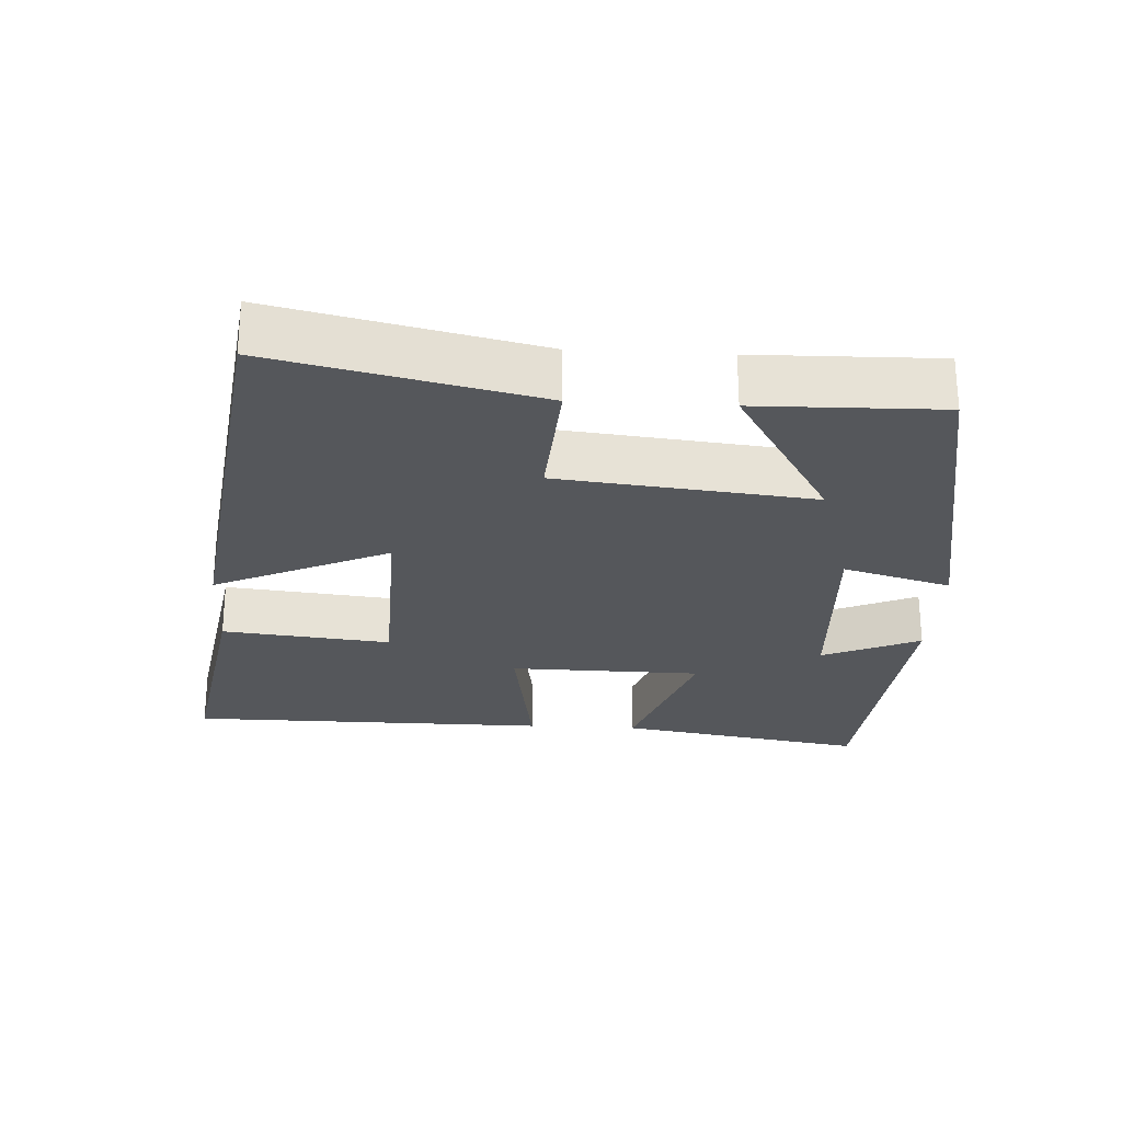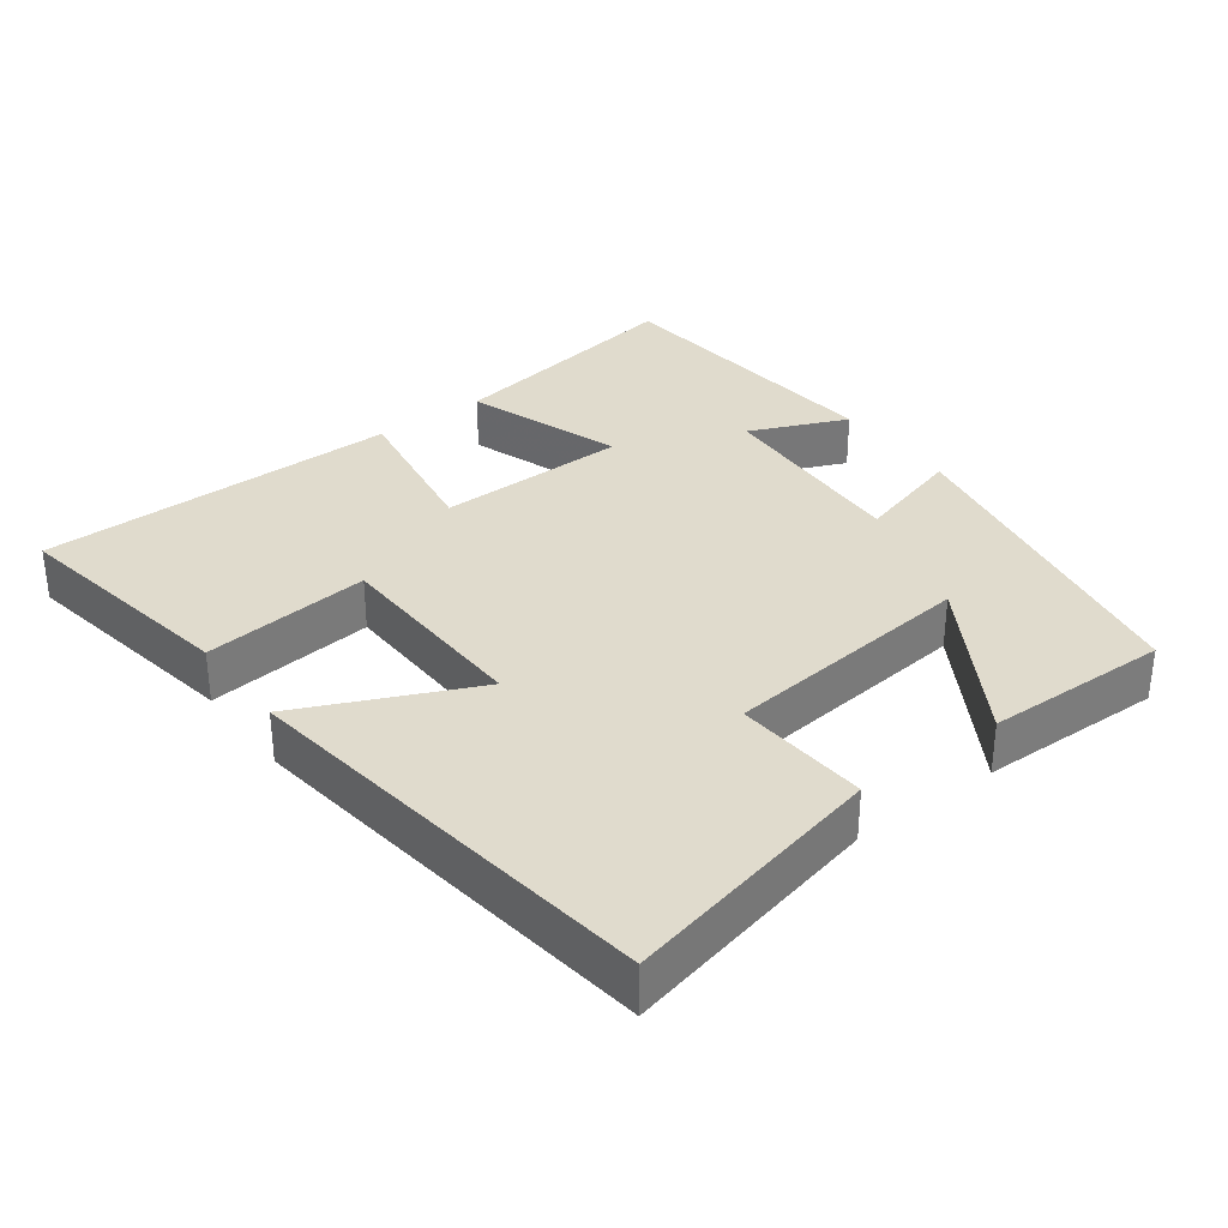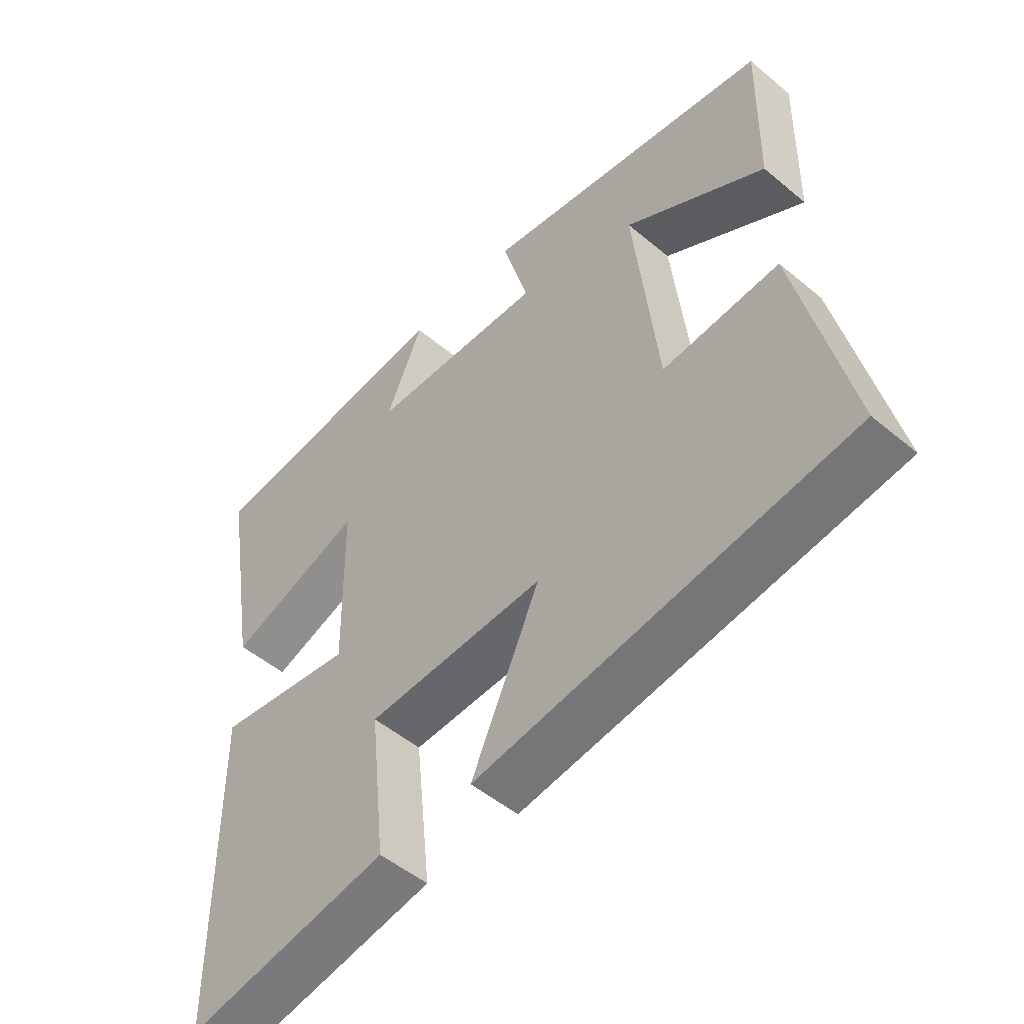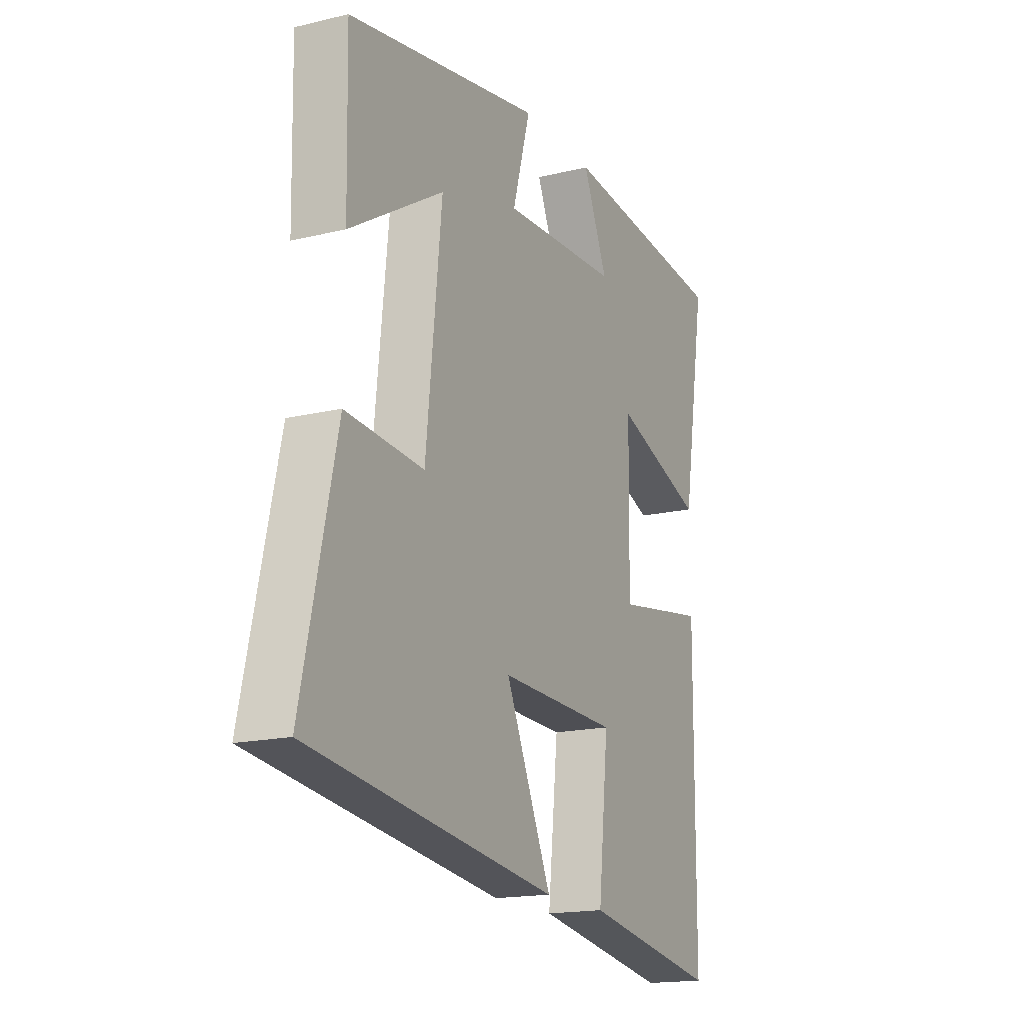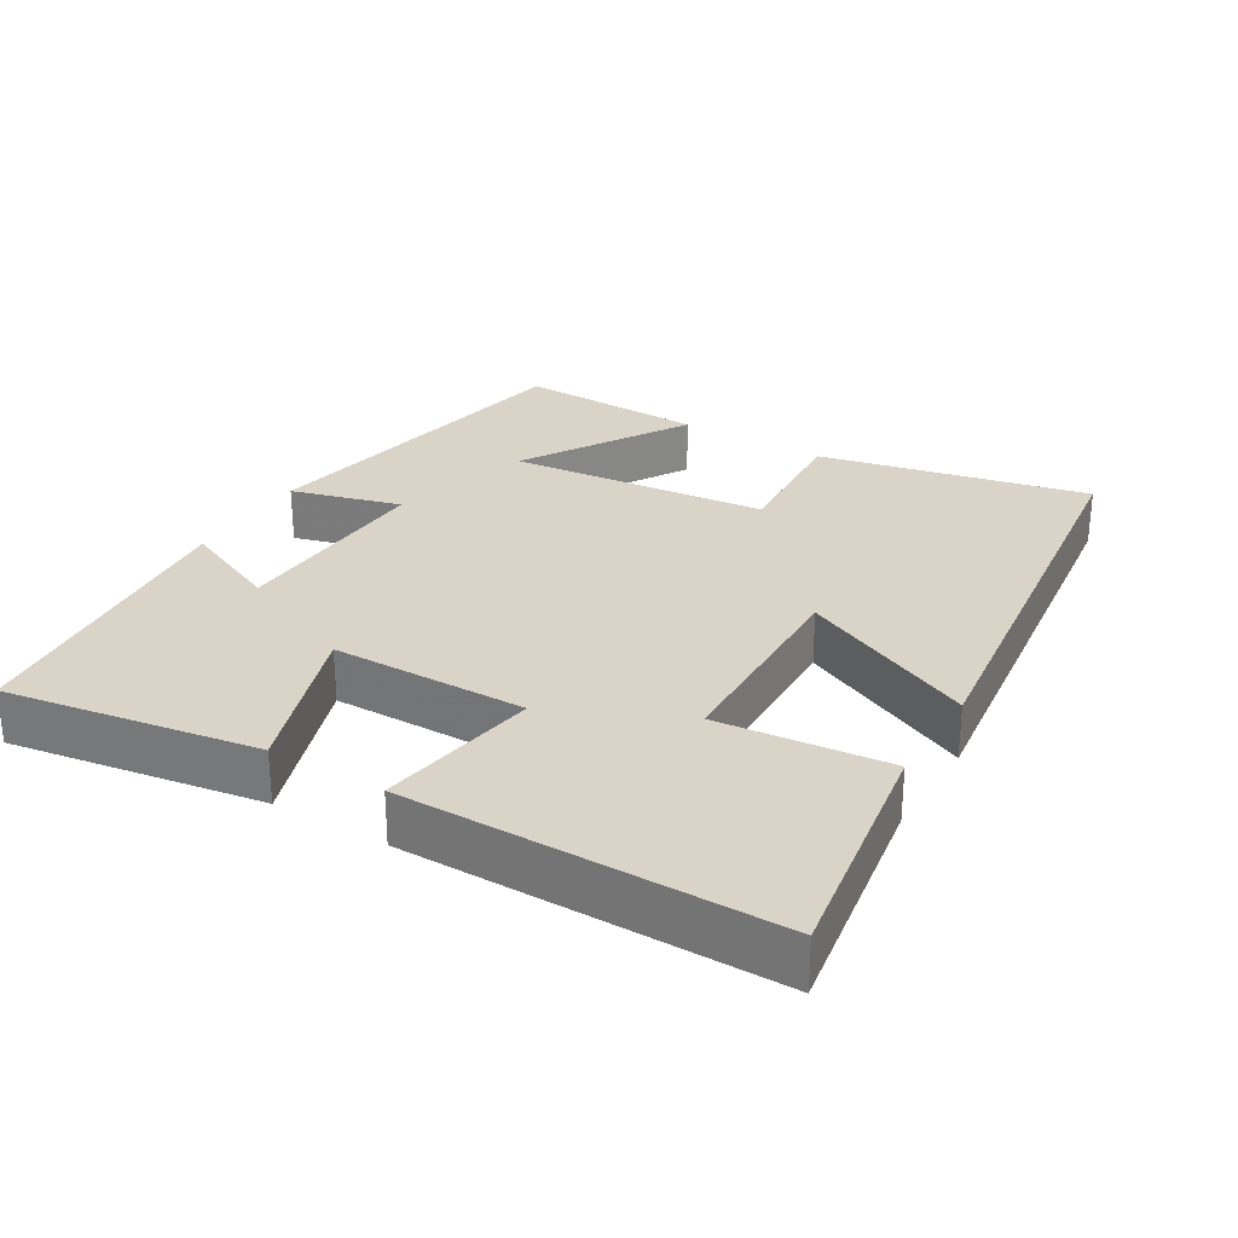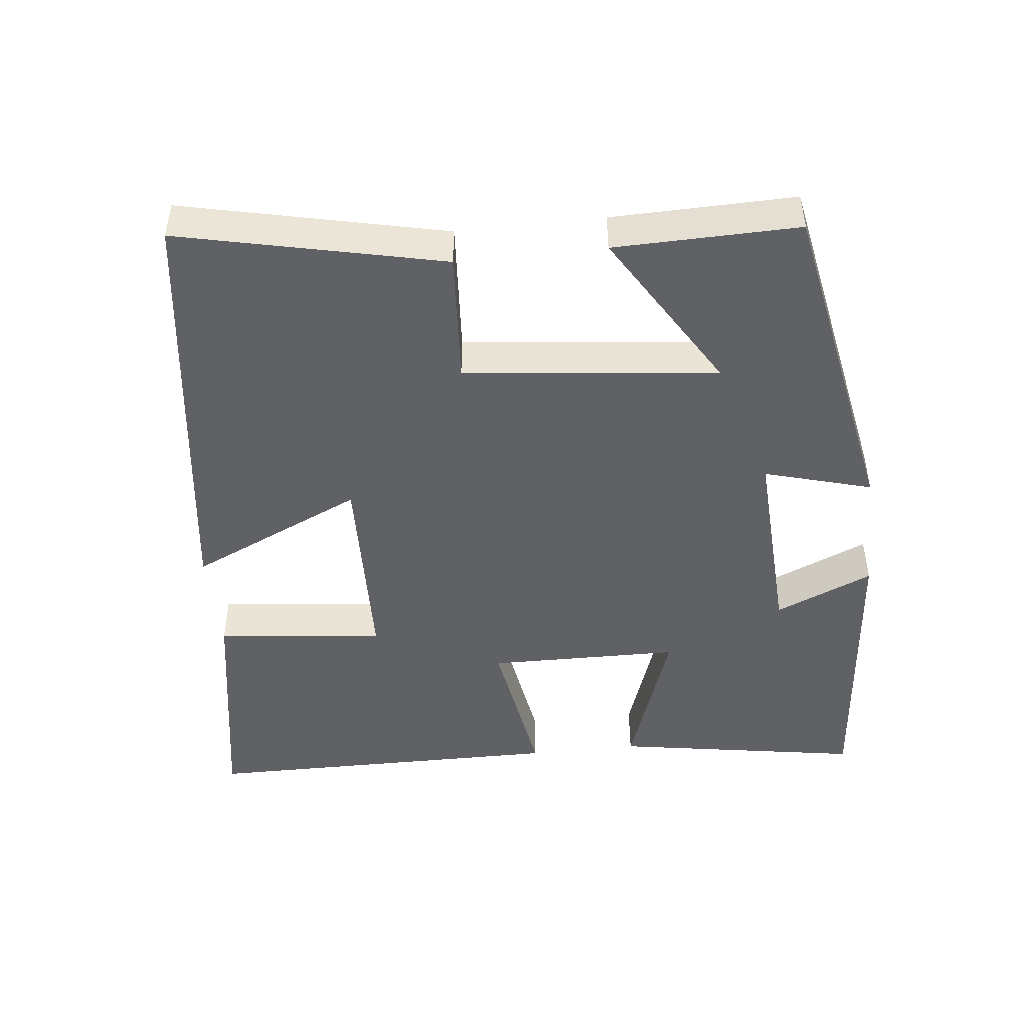
<metadata>
{"format":"obj","ext":"obj","renderer":"f3d","projection":"perspective","resolution":1024,"background":"white","views":[{"elev":-26.4,"azim":-93.1,"up":"+Y"},{"elev":33.2,"azim":-126.7,"up":"+Y"},{"elev":-50.8,"azim":-132.4,"up":"+Z"},{"elev":-17.0,"azim":-64.3,"up":"+Z"},{"elev":28.6,"azim":121.2,"up":"+Y"},{"elev":-47.3,"azim":-83.7,"up":"+Y"}]}
</metadata>
<code>
v -0.583 0.07 -0.421
v -0.5 0.07 -0.052
v -0.312 0.07 -0.065
v -0.274 0.07 0.291
v -0.5 0.07 0.154
v -0.505 0.07 0.412
v -0.036 0.07 0.5
v -0.079 0.07 0.349
v 0.205 0.07 0.363
v 0.146 0.07 0.5
v 0.558 0.07 0.461
v 0.5 0.07 0.113
v 0.281 0.07 0.189
v 0.277 0.07 -0.081
v 0.5 0.07 -0.045
v 0.497 0.07 -0.555
v 0.168 0.07 -0.5
v 0.193 0.07 -0.264
v -0.095 0.07 -0.256
v 0.016 0.07 -0.5
v -0.583 0 -0.421
v -0.5 0 -0.052
v -0.312 0 -0.065
v -0.274 0 0.291
v -0.5 0 0.154
v -0.505 0 0.412
v -0.036 0 0.5
v -0.079 0 0.349
v 0.205 0 0.363
v 0.146 0 0.5
v 0.558 0 0.461
v 0.5 0 0.113
v 0.281 0 0.189
v 0.277 0 -0.081
v 0.5 0 -0.045
v 0.497 0 -0.555
v 0.168 0 -0.5
v 0.193 0 -0.264
v -0.095 0 -0.256
v 0.016 0 -0.5
f 19 20 1 2
f 18 19 2 3
f 15 16 17 18
f 14 15 18
f 13 14 18 3
f 10 11 12 13
f 9 10 13
f 8 9 13 3
f 7 8 3 4
f 4 5 6 7
f 22 21 40 39
f 23 22 39 38
f 38 37 36 35
f 38 35 34
f 23 38 34 33
f 33 32 31 30
f 33 30 29
f 23 33 29 28
f 24 23 28 27
f 27 26 25 24
f 1 21 22 2
f 2 22 23 3
f 3 23 24 4
f 4 24 25 5
f 5 25 26 6
f 6 26 27 7
f 7 27 28 8
f 8 28 29 9
f 9 29 30 10
f 10 30 31 11
f 11 31 32 12
f 12 32 33 13
f 13 33 34 14
f 14 34 35 15
f 15 35 36 16
f 16 36 37 17
f 17 37 38 18
f 18 38 39 19
f 19 39 40 20
f 20 40 21 1

</code>
